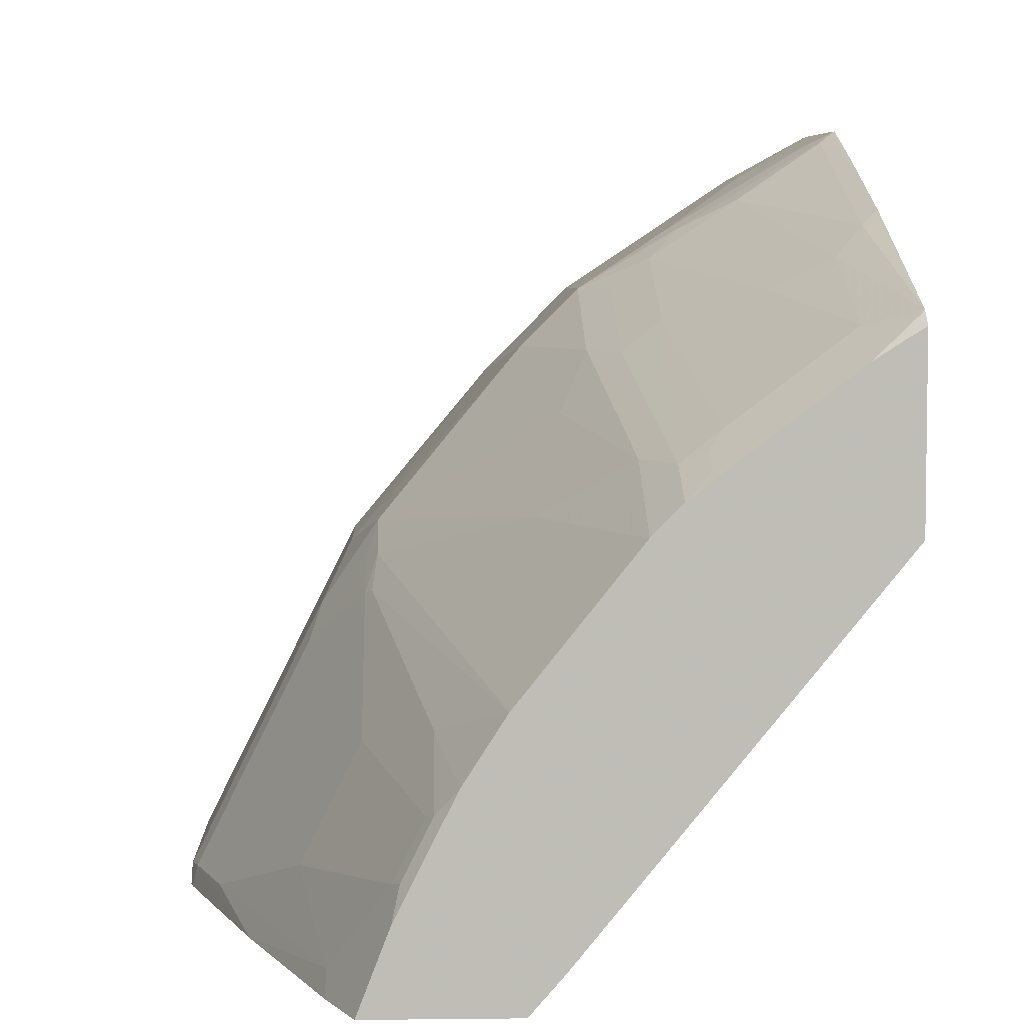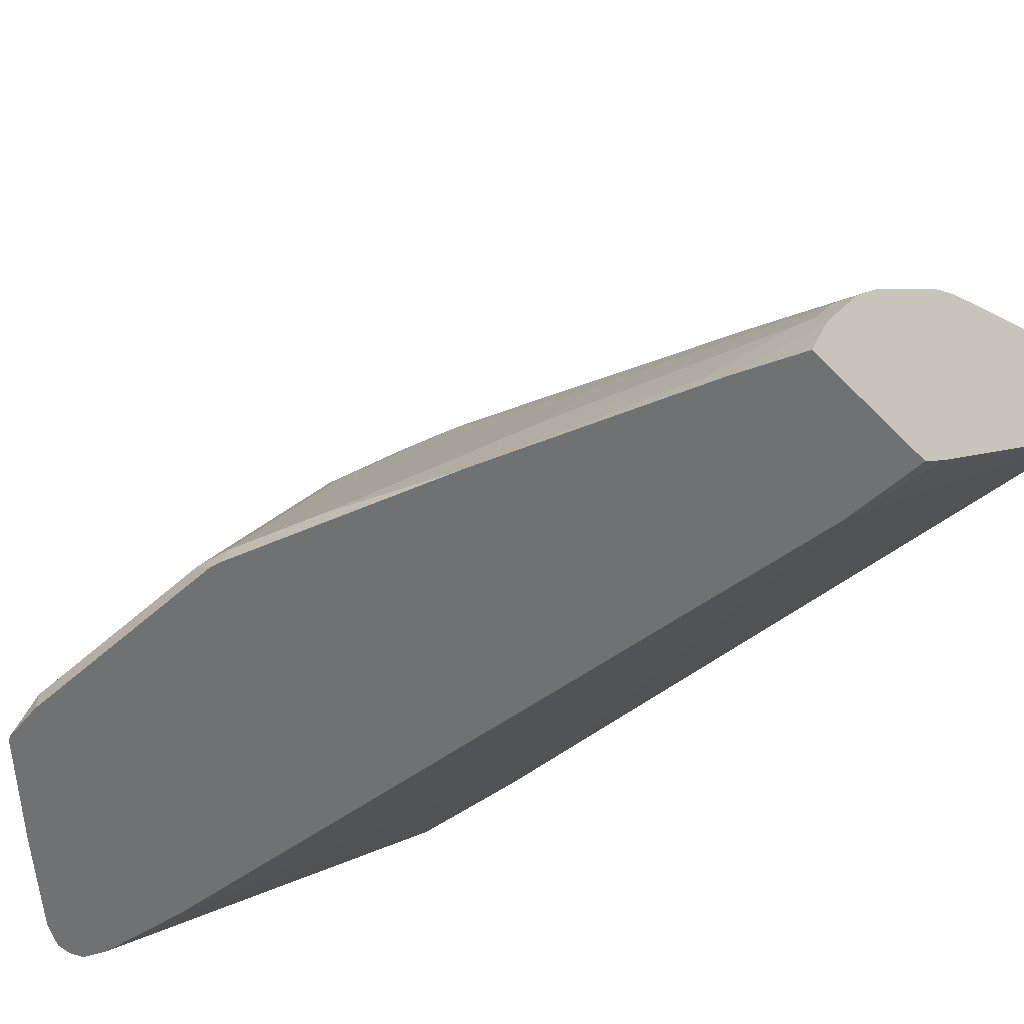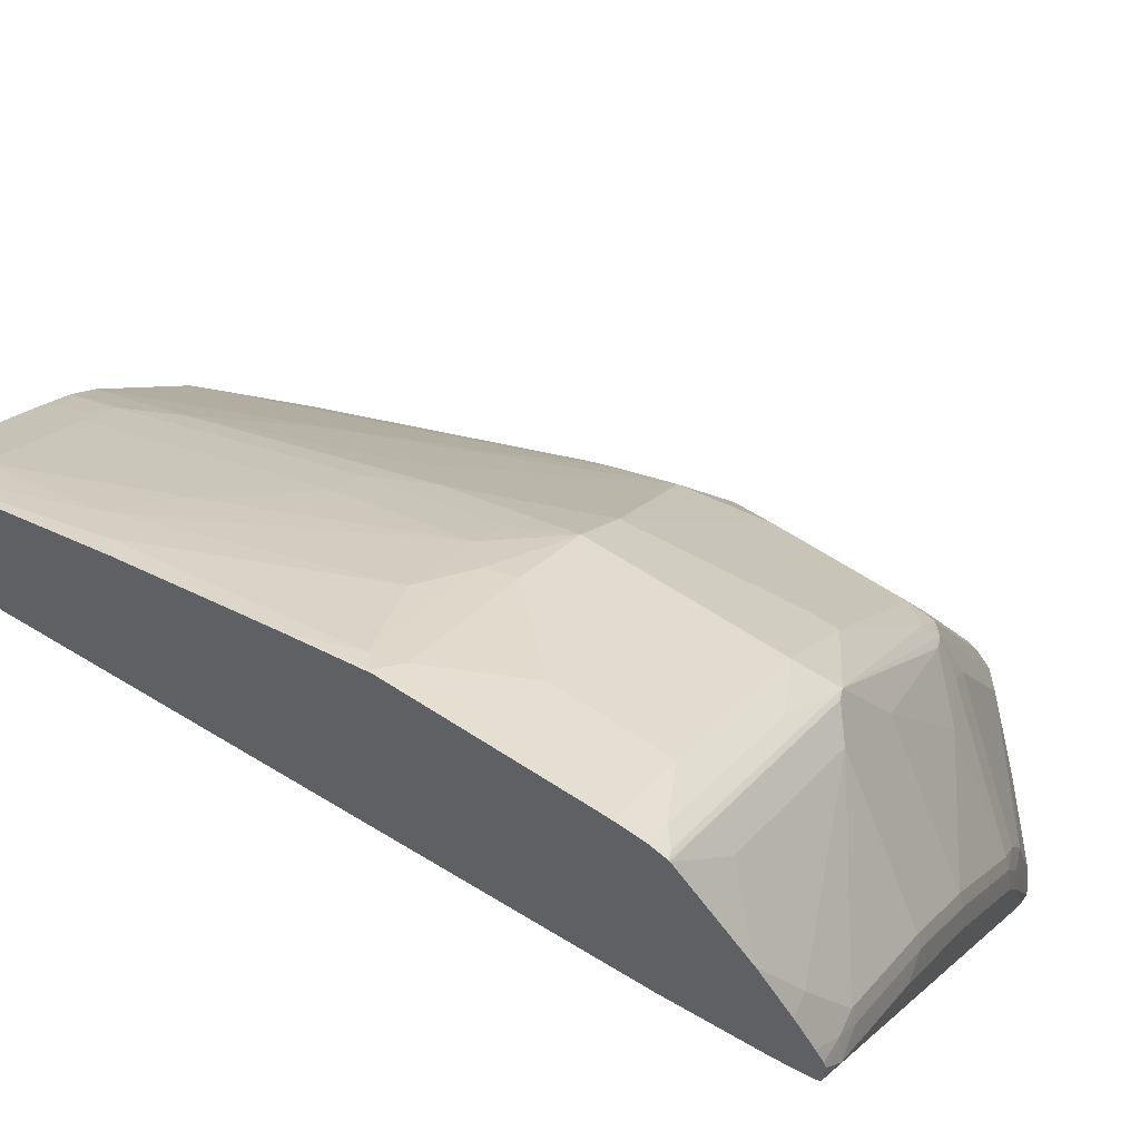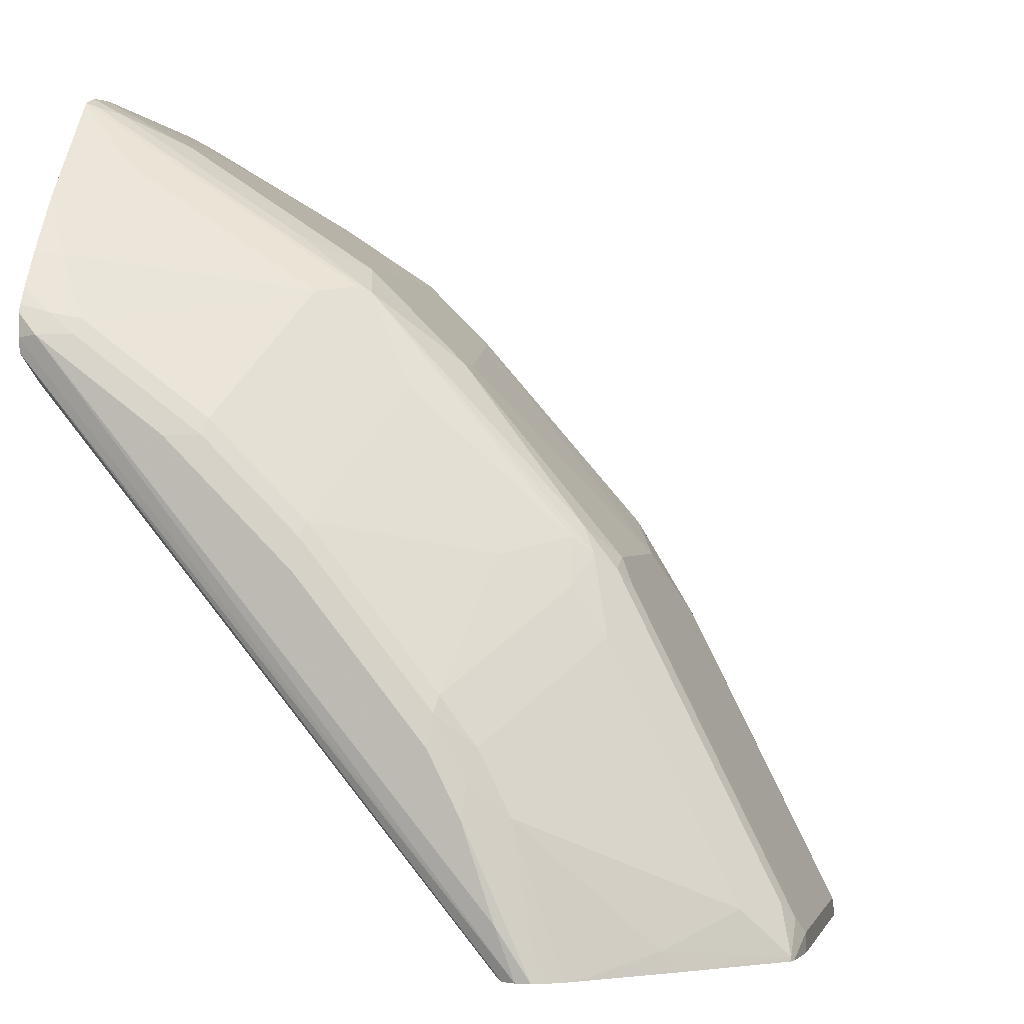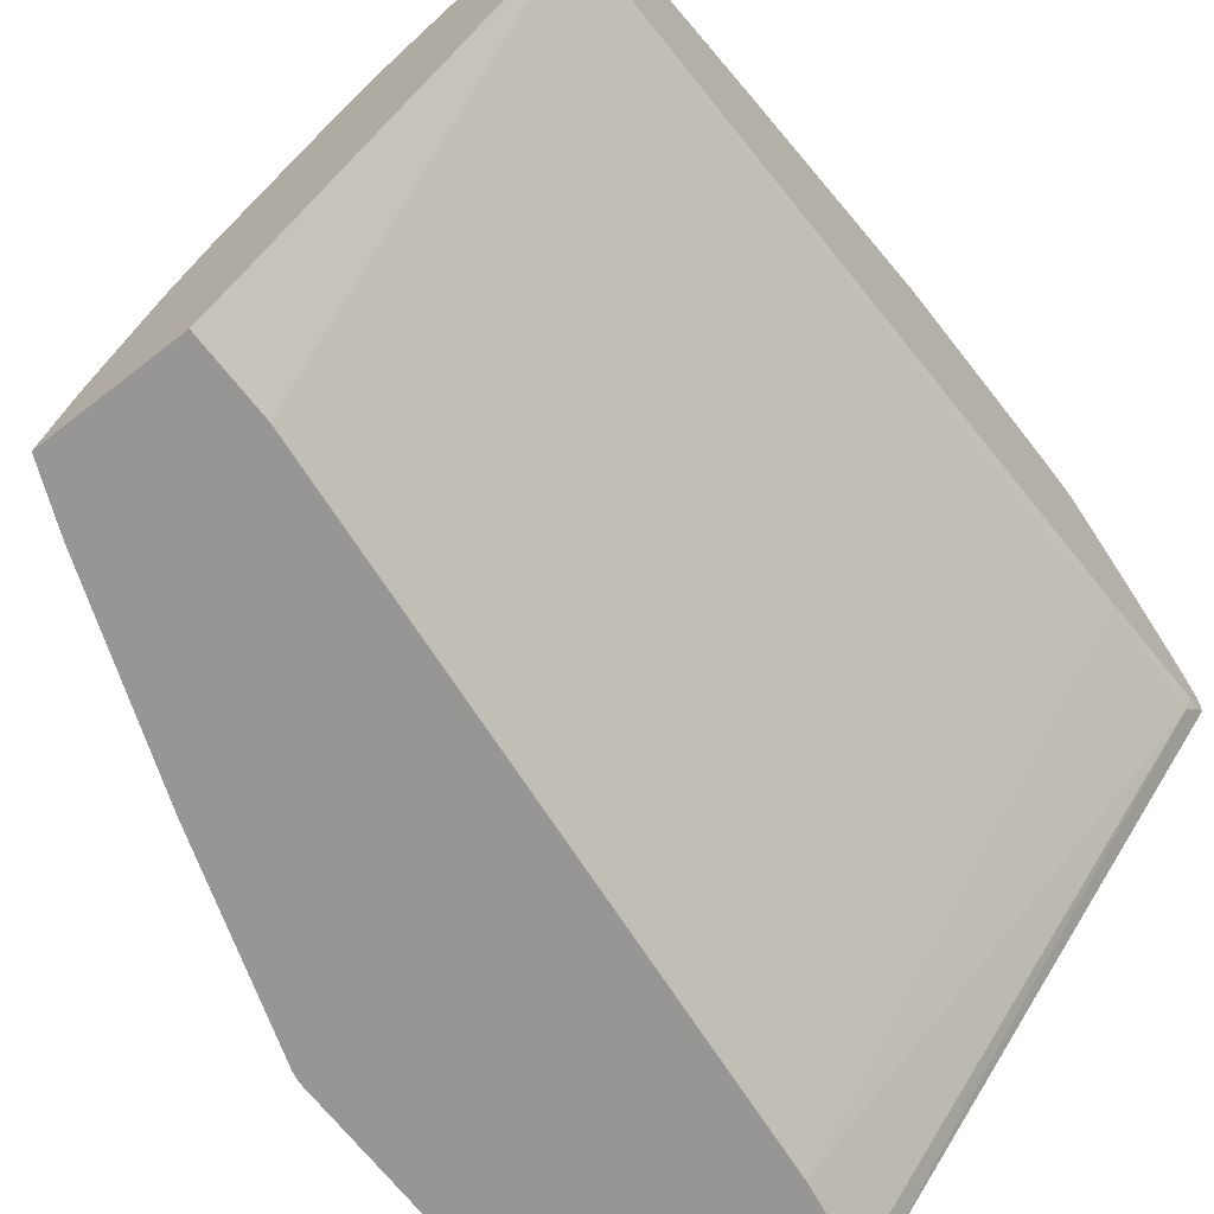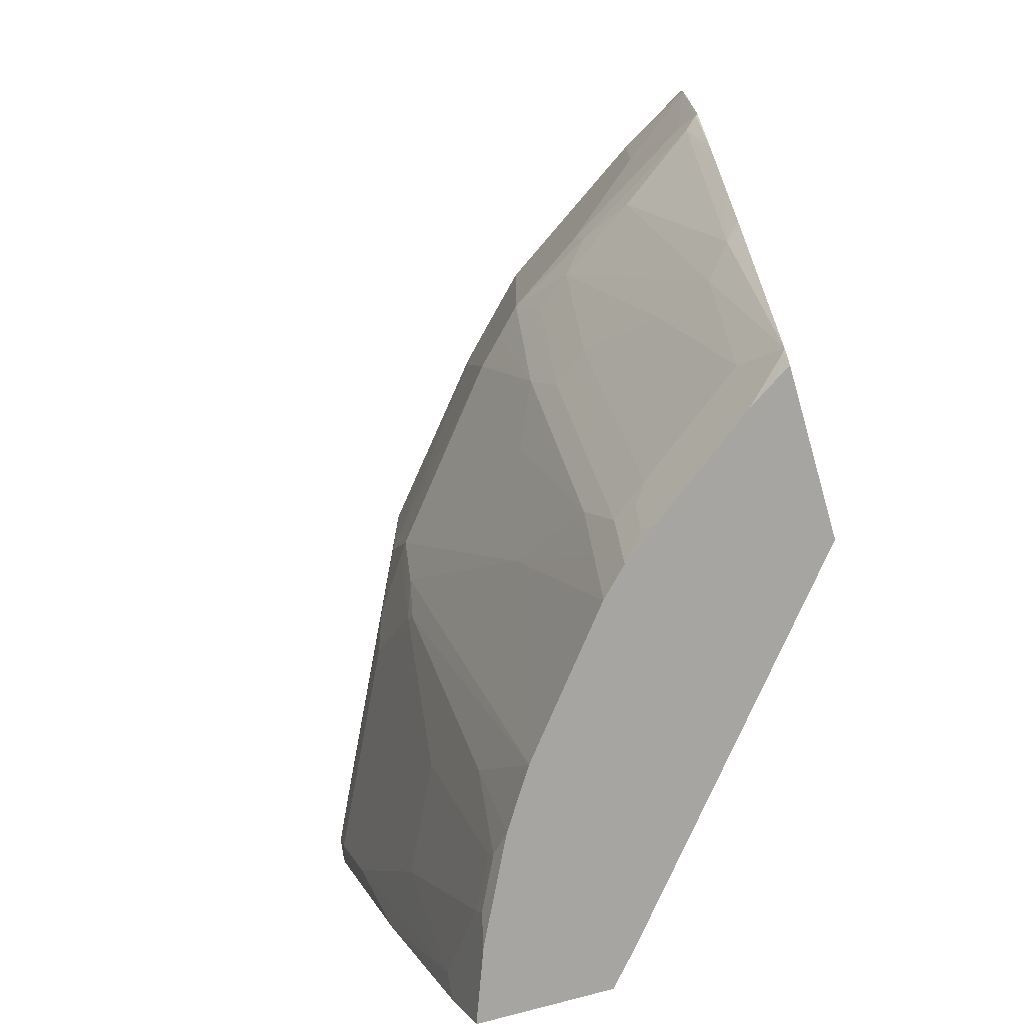
<metadata>
{"format":"obj","ext":"obj","renderer":"f3d","projection":"perspective","resolution":1024,"background":"white","views":[{"elev":5.2,"azim":-2.0,"up":"+Z"},{"elev":-55.1,"azim":-46.9,"up":"+Z"},{"elev":61.2,"azim":124.2,"up":"+Z"},{"elev":0.4,"azim":-166.6,"up":"+Z"},{"elev":-67.8,"azim":37.9,"up":"+Z"},{"elev":-73.8,"azim":16.0,"up":"+Y"}]}
</metadata>
<code>
v -0.4388 0.2254 0.8389
v -0.4987 0.2254 0.806
v -0.4388 0.2128 0.8389
v -0.4388 0.2459 0.8372
v -0.6216 0.2254 0.724
v -0.4987 0.1434 0.806
v -0.4577 0.2459 0.8265
v -0.4577 0.08195 0.8265
v -0.4406 0.07169 0.835
v -0.4388 0.07355 0.8359
v -0.4388 0.2589 0.8327
v -0.4457 0.2561 0.8299
v -0.6421 0.2254 0.7036
v -0.6216 0.08195 0.724
v -0.5806 0.2459 0.7445
v -0.6301 0.2561 0.707
v -0.5601 0.08195 0.765
v -0.5072 0.2561 0.7889
v -0.4508 0.06143 0.8273
v -0.4388 0.01211 0.8168
v -0.4388 0.2597 0.832
v -0.4987 0.2595 0.7923
v -0.683 0.2254 0.6626
v -0.6421 0.08195 0.7036
v -0.5533 0.06143 0.7658
v -0.6216 -0.02047 0.683
v -0.6011 -0.06144 0.683
v -0.6011 0.04103 0.724
v -0.5738 0.04103 0.7454
v -0.6216 0.2595 0.7104
v -0.5994 0.2766 0.707
v -0.6609 0.2766 0.6455
v -0.7607 0.2612 0.5533
v -0.7736 0.2561 0.5431
v -0.765 0.2459 0.5601
v -0.5123 0.04103 0.7864
v -0.4508 -0.06144 0.7864
v -0.4388 -0.04939 0.7963
v -0.4764 0.2766 0.7889
v -0.4388 0.3154 0.7662
v -0.7855 0.2254 0.5397
v -0.683 0.2049 0.6626
v -0.6626 0.08195 0.683
v -0.6421 -0.06144 0.6421
v -0.6011 -0.2049 0.6216
v -0.5806 -0.2459 0.6216
v -0.765 0.06143 0.5601
v -0.5738 -0.06144 0.7044
v -0.5123 -0.1229 0.7249
v -0.4713 -0.1434 0.7454
v -0.456 0.3381 0.7274
v -0.4764 0.3586 0.6864
v -0.5789 0.3176 0.666
v -0.6199 0.3586 0.5635
v -0.7223 0.2971 0.5431
v -0.7633 0.2766 0.5226
v -0.8248 0.2561 0.4406
v -0.7864 0.2459 0.5328
v -0.7855 0.2732 0.4918
v -0.4508 -0.1229 0.7658
v -0.4388 -0.1108 0.7758
v -0.4388 0.3417 0.7295
v -0.9016 0.2254 0.3074
v -0.7855 0.1229 0.5397
v -0.794 0.2356 0.5226
v -0.835 0.2356 0.4406
v -0.6626 -0.1434 0.5806
v -0.6011 -0.2459 0.6011
v -0.5804 -0.2863 0.6015
v -0.5635 -0.2766 0.6199
v -0.5635 -0.2561 0.6301
v -0.5533 -0.2459 0.6429
v -0.806 0.08195 0.4986
v -0.8145 0.06143 0.4739
v -0.7736 0.04103 0.5354
v -0.7736 5.416e-05 0.5149
v -0.765 0.02051 0.5397
v -0.4713 -0.2459 0.7044
v -0.4388 -0.2748 0.7144
v -0.4388 0.3572 0.7056
v -0.4577 0.362 0.6899
v -0.4739 0.3637 0.6762
v -0.5584 0.3586 0.625
v -0.6174 0.3637 0.5533
v -0.7018 0.3586 0.4611
v -0.8862 0.2561 0.3177
v -0.8683 0.2459 0.3689
v -0.8675 0.2732 0.3279
v -0.724 0.3551 0.4304
v -0.9016 0.2254 0.2945
v -0.9016 0.08195 0.3074
v -0.8965 0.2356 0.3177
v -0.8978 0.2535 0.2945
v -0.8402 0.08195 0.4304
v -0.8128 0.08195 0.485
v -0.6828 -0.2863 0.4786
v -0.6013 -0.2863 0.5805
v -0.6009 -0.2863 0.581
v -0.5539 -0.2863 0.6223
v -0.835 0.06143 0.4329
v -0.7736 -0.1229 0.4329
v -0.7684 -0.01021 0.5175
v -0.6833 -0.2863 0.4781
v -0.472 -0.2863 0.6837
v -0.4406 -0.2766 0.7121
v -0.4388 -0.2783 0.7117
v -0.4388 0.3633 0.6951
v -0.4388 0.3654 0.69
v -0.4508 0.3689 0.6762
v -0.5559 0.3637 0.6147
v -0.5943 0.3689 0.5533
v -0.6148 0.3689 0.5328
v -0.6967 0.3689 0.4304
v -0.6993 0.3637 0.4508
v -0.8965 0.2561 0.2971
v -0.8888 0.2459 0.3279
v -0.7445 0.3551 0.3894
v -0.8265 0.3142 0.3074
v -0.9016 0.06906 0.2945
v -0.8965 0.06143 0.31
v -0.8961 0.257 0.2945
v -0.835 -0.06144 0.351
v -0.8145 -0.1229 0.351
v -0.7531 -0.2663 0.3714
v -0.7325 -0.2663 0.4124
v -0.7274 -0.2766 0.415
v -0.7274 -0.2152 0.456
v -0.7684 -0.07171 0.4765
v -0.7124 -0.2863 0.4328
v -0.4503 -0.2863 0.6976
v -0.4388 -0.2863 0.7048
v -0.4388 -0.2785 0.7116
v -0.4388 0.3658 0.6747
v -0.7495 0.3667 0.2945
v -0.7377 0.3689 0.3279
v -0.5328 0.3689 0.6147
v -0.7172 0.3689 0.3894
v -0.7198 0.3637 0.4099
v -0.8351 0.3099 0.2945
v -0.7607 0.3637 0.3074
v -0.7678 0.3626 0.2945
v -0.7766 0.3577 0.2945
v -0.783 0.3526 0.2945
v -0.8241 0.3189 0.2945
v -0.8999 0.06143 0.2945
v -0.8535 -0.07793 0.2945
v -0.876 5.416e-05 0.31
v -0.794 -0.2254 0.31
v -0.7531 -0.2863 0.3516
v -0.748 -0.2766 0.374
v -0.7325 -0.2863 0.3925
v -0.4388 -0.2863 0.579
v -0.4388 0.3637 0.6652
v -0.7591 0.3669 0.2945
v -0.7405 0.363 0.2945
v -0.8494 -0.09024 0.2945
v -0.794 -0.2409 0.2945
v -0.7889 -0.2356 0.3125
v -0.7751 -0.2863 0.2945
v -0.4388 -0.2748 0.5802
v -0.649 -0.2863 0.3213
v -0.6724 -0.2254 0.2945
v -0.4388 0.3595 0.6631
v -0.444 0.3483 0.6489
v -0.7339 0.3483 0.2945
v -0.6724 -0.2863 0.2945
v -0.444 0.2049 0.6284
v -0.4388 0.2579 0.6417
v -0.7031 0.08195 0.2945
v -0.4388 0.3483 0.6594
v -0.4388 0.3278 0.6545
v -0.7237 0.2868 0.2945
v -0.7239 0.2882 0.2945
f 89 114 138
f 85 114 89
f 88 118 115
f 88 117 118
f 88 89 117
f 89 138 117
f 86 88 115
f 86 115 116
f 84 111 112
f 84 113 114
f 84 112 113
f 84 136 111
f 84 110 136
f 83 110 84
f 90 93 121
f 82 110 83
f 82 136 110
f 84 114 85
f 90 121 139
f 90 169 162
f 90 144 143
f 91 119 120
f 82 109 136
f 90 145 119
f 90 146 145
f 90 156 146
f 90 157 156
f 90 159 157
f 90 166 159
f 90 139 144
f 90 162 166
f 90 173 172
f 90 165 173
f 90 155 165
f 90 134 155
f 90 154 134
f 90 141 154
f 90 142 141
f 90 143 142
f 90 172 169
f 81 109 82
f 69 166 161
f 81 107 108
f 69 161 152
f 69 159 166
f 69 149 159
f 69 151 149
f 69 129 151
f 69 103 129
f 69 96 103
f 69 97 96
f 69 98 97
f 67 98 68
f 67 97 98
f 67 96 97
f 67 77 96
f 66 116 92
f 66 87 116
f 64 95 73
f 91 120 100
f 69 152 131
f 69 131 130
f 69 130 104
f 69 104 99
f 80 107 81
f 79 105 106
f 79 104 105
f 79 99 104
f 78 99 79
f 77 103 96
f 77 102 103
f 76 100 101
f 81 108 109
f 76 102 77
f 74 76 75
f 74 100 76
f 74 95 100
f 73 95 74
f 71 99 78
f 71 78 72
f 70 99 71
f 69 99 70
f 76 101 128
f 91 100 94
f 126 151 129
f 92 115 93
f 147 156 148
f 146 156 147
f 140 154 141
f 137 140 138
f 137 154 140
f 135 154 137
f 134 153 155
f 134 154 135
f 133 153 134
f 126 129 127
f 64 94 95
f 126 149 151
f 126 150 149
f 124 126 125
f 124 150 126
f 124 149 150
f 124 148 149
f 148 157 158
f 148 158 149
f 148 156 157
f 149 158 157
f 167 172 168
f 167 169 172
f 164 173 165
f 164 172 173
f 164 168 172
f 164 171 168
f 164 170 171
f 163 170 164
f 123 147 148
f 162 169 167
f 160 167 168
f 160 162 167
f 155 164 165
f 153 164 155
f 153 163 164
f 152 162 160
f 152 161 162
f 149 157 159
f 161 166 162
f 92 116 115
f 123 148 124
f 120 147 122
f 105 132 106
f 105 131 132
f 105 130 131
f 104 130 105
f 103 127 129
f 102 127 103
f 102 128 127
f 101 122 123
f 101 127 128
f 101 126 127
f 101 125 126
f 101 124 125
f 101 123 124
f 100 122 101
f 100 120 122
f 94 100 95
f 93 115 121
f 108 133 109
f 109 133 134
f 109 134 135
f 109 135 137
f 120 146 147
f 120 145 146
f 119 145 120
f 118 144 139
f 118 143 144
f 118 142 143
f 117 142 118
f 117 141 142
f 122 147 123
f 117 140 141
f 115 139 121
f 115 118 139
f 113 138 114
f 113 137 138
f 109 111 136
f 109 112 111
f 109 113 112
f 109 137 113
f 117 138 140
f 64 91 94
f 76 128 102
f 63 92 93
f 14 26 27
f 14 24 26
f 14 25 17
f 13 16 23
f 13 42 24
f 13 23 42
f 12 30 18
f 12 22 30
f 11 22 12
f 11 21 22
f 9 20 10
f 9 19 20
f 8 19 9
f 8 25 19
f 8 17 25
f 7 16 15
f 7 18 16
f 14 27 28
f 14 28 29
f 14 29 25
f 16 18 30
f 24 42 43
f 23 35 41
f 23 64 42
f 23 41 64
f 22 31 30
f 22 39 31
f 21 40 39
f 21 39 22
f 7 12 18
f 19 38 20
f 19 36 37
f 19 25 36
f 16 35 23
f 16 34 35
f 16 33 34
f 16 32 33
f 16 31 32
f 16 30 31
f 19 37 38
f 6 17 8
f 5 16 13
f 5 15 16
f 1 153 133
f 1 163 153
f 1 170 163
f 1 171 170
f 1 168 171
f 1 160 168
f 1 152 160
f 1 131 152
f 1 133 108
f 1 132 131
f 1 79 106
f 1 61 79
f 1 38 61
f 1 20 38
f 1 10 20
f 1 3 10
f 1 6 3
f 63 93 90
f 1 106 132
f 24 43 26
f 1 108 107
f 1 80 62
f 5 7 15
f 5 24 14
f 5 13 24
f 4 12 7
f 4 11 12
f 3 9 10
f 3 8 9
f 3 6 8
f 1 107 80
f 2 7 5
f 2 17 6
f 2 14 17
f 2 5 14
f 1 4 2
f 1 11 4
f 1 21 11
f 1 40 21
f 1 62 40
f 2 4 7
f 25 29 36
f 1 2 6
f 26 45 46
f 51 81 52
f 51 80 81
f 51 62 80
f 50 79 60
f 50 78 79
f 49 78 50
f 48 78 49
f 48 72 78
f 47 77 67
f 47 76 77
f 47 75 76
f 47 74 75
f 47 73 74
f 47 64 73
f 46 72 48
f 46 71 72
f 46 70 71
f 52 81 82
f 52 82 83
f 52 83 53
f 53 83 54
f 26 44 45
f 63 119 91
f 63 90 119
f 60 79 61
f 59 89 88
f 58 66 65
f 58 87 66
f 57 88 86
f 46 69 70
f 57 59 88
f 57 116 87
f 57 86 116
f 56 89 59
f 56 85 89
f 55 85 56
f 54 85 55
f 54 84 85
f 54 83 84
f 57 87 58
f 46 98 69
f 63 66 92
f 45 47 67
f 33 56 34
f 33 55 56
f 32 54 55
f 32 55 33
f 31 54 32
f 31 53 54
f 31 51 52
f 31 39 51
f 29 50 36
f 29 49 50
f 29 48 49
f 27 46 48
f 27 29 28
f 27 48 29
f 26 47 44
f 26 43 47
f 46 68 98
f 34 57 58
f 34 58 35
f 31 52 53
f 34 59 57
f 45 68 46
f 34 56 59
f 44 47 45
f 43 64 47
f 42 64 43
f 41 66 63
f 41 65 66
f 41 58 65
f 26 46 27
f 45 67 68
f 41 63 91
f 40 62 51
f 39 40 51
f 38 60 61
f 37 60 38
f 36 60 37
f 36 50 60
f 35 58 41
f 41 91 64

</code>
